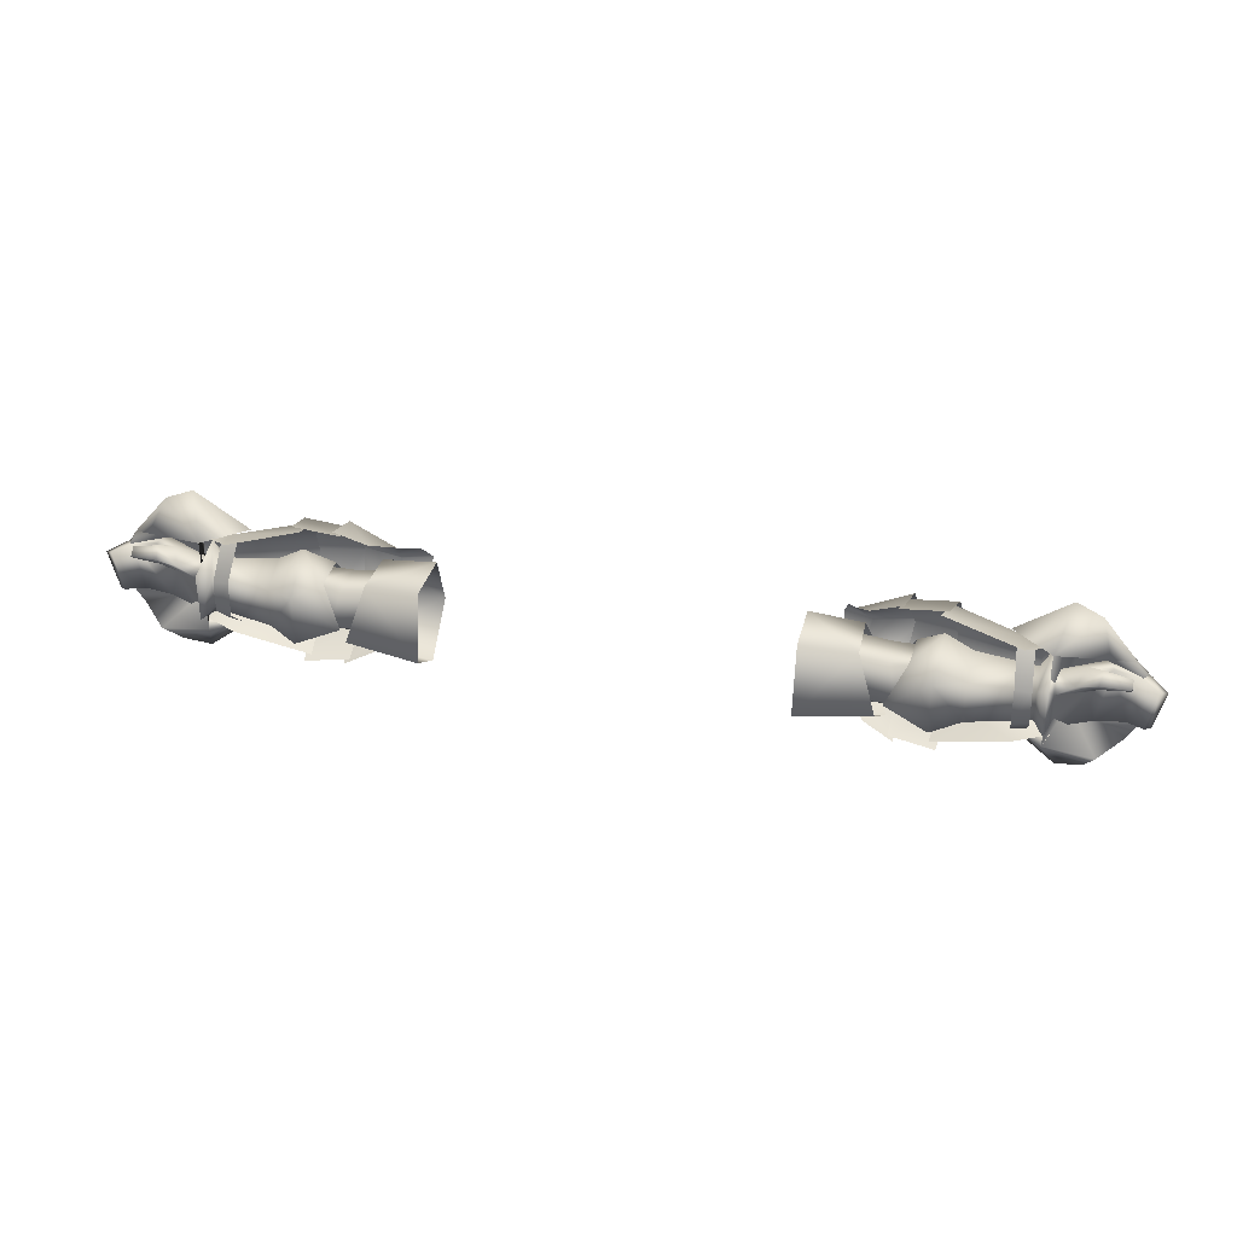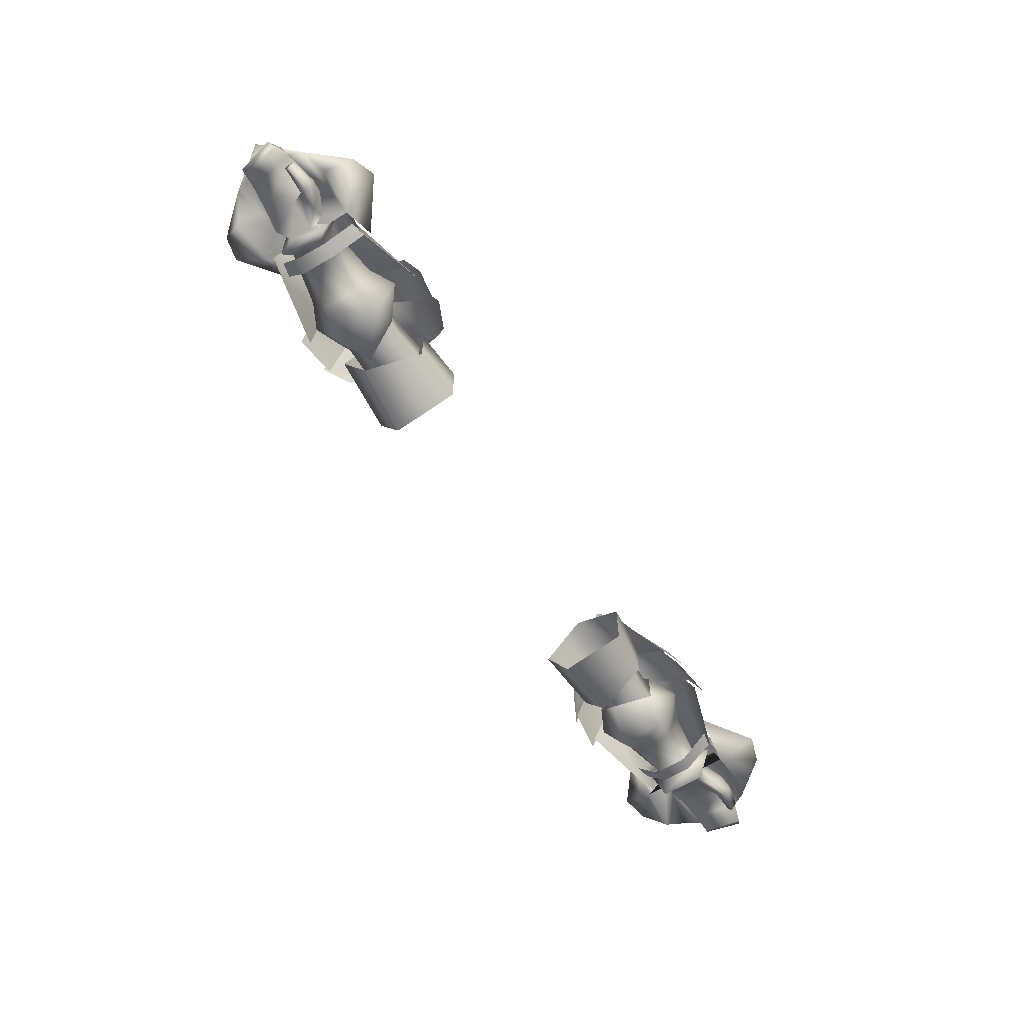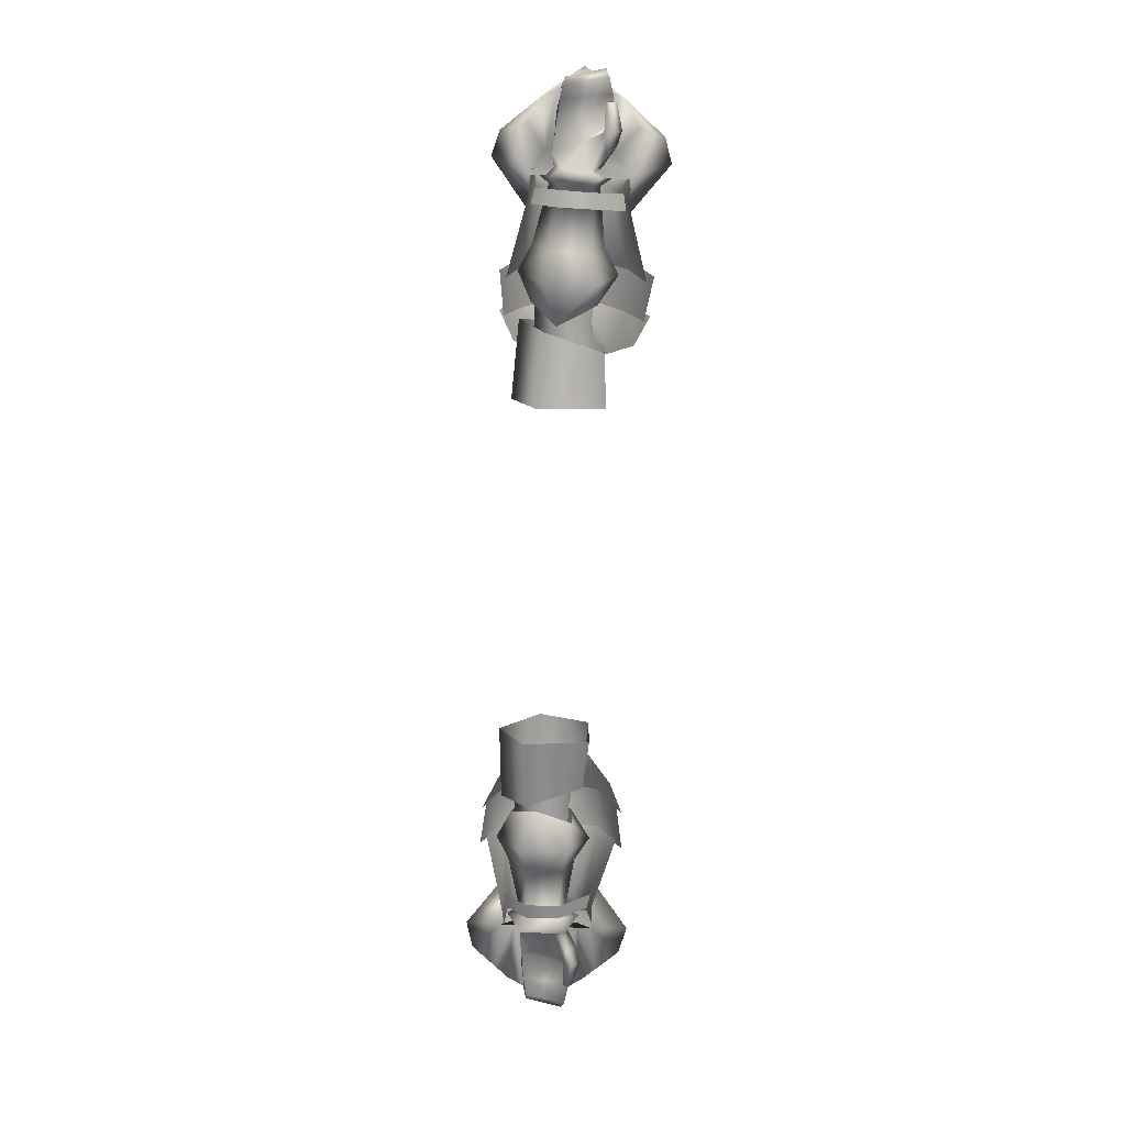
<metadata>
{"format":"obj","ext":"obj","renderer":"f3d","projection":"perspective","resolution":1024,"background":"white","views":[{"elev":33.3,"azim":13.7,"up":"+Z"},{"elev":-63.2,"azim":-58.2,"up":"+Y"},{"elev":-73.1,"azim":-92.5,"up":"+Y"}]}
</metadata>
<code>
g mesh00
v -79.1 17.4 4.1
v -84.2 18.3 3.5
v -84.3 19.2 2.7
v -72.72 28.31 -9.241
v -68.82 25.14 -8.589
v -72.6 21.28 -9.236
v -68.82 25.14 6.008
v -72.72 28.34 8.03
v -72.4 21.28 7.947
v -72.72 28.34 8.03
v -64.57 25.23 7.633
v -71.58 19.01 7.564
v -72.72 28.31 -9.241
v -72.6 21.28 -9.236
v -64.57 25.18 -9.785
v -71.58 19.01 -10.01
v -75.14 27.97 -7.359
v -80.27 18.44 -10.64
v -71.58 19.01 -10.01
v -71.58 19.01 -10.01
v -71.58 19.01 7.564
v -75.14 27.97 -7.359
v -75.14 27.97 5.058
v -68.82 25.14 -8.589
v -72.72 28.31 -9.241
v -69.38 27.96 -5.551
v -69.92 29.49 -0.7909
v -72.72 28.31 -9.241
v -75.49 31.56 -1.528
v -69.92 29.49 -0.7909
v -72.72 28.34 8.03
v -69.38 27.96 3.733
v -68.82 25.14 6.008
v -73.95 24.1 14.79
v -74.29 27.4 9.763
v -78.56 22.87 13.35
v -80.27 27.11 8.039
v -84.7 22.3 -8.245
v -80.27 27.11 -10.06
v -78.56 22.87 -15.37
v -74.29 27.4 -11.78
v -73.95 24.1 -16.71
v -82.76 30.06 -0.9658
v -89.84 26 -1.119
v -84.7 22.3 6.224
v -78.56 22.87 13.35
v -80.27 18.44 8.624
v -84.2 18.3 3.5
v -79.1 17.4 4.1
v -84.3 19.8 4.6
v -84.2 18.3 3.5
v -84.3 19.8 4.6
v -84.3 19.2 2.7
v -71.58 19.01 7.564
v -80.27 18.44 8.624
v -75.14 27.97 5.058
v -85.87 21.7 3.593
v -89.84 26 -1.119
v -85.87 21.7 -5.613
v -75.14 27.97 -7.359
v -84.7 22.3 -8.245
v -80.27 18.44 -10.64
v -64.57 25.18 -9.785
v -72.72 28.31 -9.241
v -72.87 30.04 -0.9128
v -75.14 27.97 -7.359
v -85.87 21.7 -5.613
v -72.72 28.34 8.03
v -64.57 25.23 7.633
v -71.58 19.01 7.564
v -72.4 26.6 -1.7
v -72.9 23.2 -5.9
v -79.4 24 -5.8
v -75.6 17.7 3.2
v -72.5 19.1 0.09995
v -72.2 23.2 2.2
v -75.6 17.7 3.2
v -79.2 18.7 2.6
v -72.5 19.1 0.09995
v -77.6 22.1 -0.3998
v -72.9 19.2 -4.3
v -75.2 20.5 -6.1
v -72.9 23.2 -5.9
v -79.1 21.9 -5.7
v -79.4 24 -5.8
v -79.4 24 -5.8
v -80.4 25.7 -1.3
v -72.4 26.6 -1.7
v -80.5 25.7 3.9
v -77 21 5.1
v -75.6 17.7 3.2
f 1 2 3
f 4 5 6
f 7 8 9
f 10 11 12
f 13 14 15
f 15 14 16
f 17 18 19
f 20 21 22
f 22 21 23
f 24 25 26
f 26 25 27
f 28 29 30
f 30 29 31
f 30 31 32
f 32 31 33
f 34 35 36
f 36 35 37
f 38 39 40
f 40 39 41
f 40 41 42
f 43 44 37
f 37 44 45
f 37 45 46
f 46 45 47
f 48 49 50
f 51 52 53
f 54 55 56
f 56 55 45
f 56 45 57
f 57 45 58
f 57 58 59
f 60 61 62
f 62 61 40
f 62 40 19
f 19 40 42
f 19 42 63
f 63 42 41
f 63 41 64
f 64 41 39
f 64 39 65
f 66 67 38
f 38 67 44
f 38 44 39
f 39 44 43
f 39 43 65
f 65 43 37
f 65 37 68
f 68 37 35
f 68 35 69
f 69 35 34
f 69 34 70
f 70 34 36
f 70 36 47
f 71 72 73
f 74 75 76
f 77 78 79
f 79 78 80
f 79 80 81
f 81 80 82
f 81 82 83
f 83 82 84
f 83 84 85
f 86 87 88
f 88 87 89
f 88 89 76
f 76 89 90
f 76 90 91
v -40.2 27.6 -4.2
v -40.2 22.2 -8.1
v -50.5 22.2 -8.1
v -40.2 16.9 -4.2
v -48.1 16.9 -4.2
v -52.9 19 2.1
v -52.9 16.9 -4.2
v -48.1 16.9 -4.2
v -52.9 22.2 -8.1
v -50.5 22.2 -8.1
v -47.7 27.6 -4.2
v -40.2 27.6 -4.2
v -46.4 19 2.1
v -40.2 25.5 2.8
v -46.4 25.5 2.1
v -48.1 16.9 -4.2
v -46.4 19 2.1
v -52.9 19 2.1
v -46.4 25.5 2.1
v -52.9 25.5 2.1
v -52.9 22.2 -8.1
v -52.9 27.6 -4.2
v -47.7 27.6 -4.2
v -52.9 25.5 2.1
v -46.4 25.5 2.1
f 92 93 94
f 94 93 95
f 94 95 96
f 97 98 99
f 99 98 100
f 99 100 101
f 101 100 102
f 101 102 103
f 104 105 106
f 107 108 109
f 109 108 110
f 109 110 111
f 112 113 114
f 114 113 115
f 114 115 116
v -68.82 25.14 -8.589
v -67.11 19.54 -10.12
v -72.6 21.28 -9.236
v -69.1 17.7 1
v -65.74 21.9 7.19
v -68.7 21.8 6.613
v -58.8 16.8 1.5
v -69.7 23.3 2.5
v -69.8 18.4 0.7996
v -54.83 20 12.65
v -46.76 20.97 11.3
v -55.96 28.68 9.263
v -47.05 29.71 7.735
v -48.49 36.53 -0.8588
v -54.68 29.08 -10.18
v -53.59 20.51 -13.29
v -72.4 21.28 7.947
v -67.11 19.54 7.527
v -68.82 25.14 6.008
v -39.44 28.22 5.813
v -37.41 34.31 2.497
v -41.52 35.93 -1.087
v -36.31 38.12 -1.389
v -37.42 34.3 -5.218
v -42.22 21.62 -11.63
v -47.74 20.43 -14.28
v -39.44 28.22 -8.37
v -48.47 30.28 -10.97
v -49.89 37.69 -0.8812
v -55.87 33.9 -0.6997
v -69.38 27.96 3.733
v -54.68 29.08 8.311
v -53.59 20.51 11.43
v -58.9 29.2 -2.8
v -59.2 23.3 3.8
v -54.6 22.8 -11.4
v -59.3 23.1 -9
v -69.8 18.4 -4.7
v -71.6 16.3 -6.2
v -71.6 24.3 -8.8
v -46.5 28.3 -4.1
v -53.8 31.1 -3.3
v -49.8 25.9 2.8
v -54.4 23.1 6.5
v -71.5 24.3 5.2
v -72.5 19.1 0.09995
v -71.6 16.3 2.5
v -72.9 19.2 -4.3
v -58.9 16.8 -5.8
v -53.7 14.1 -6.9
v -53.6 14.1 2.3
v -46 15.9 -4.1
v -49.5 18.8 2.9
v -46.76 20.87 -13.5
v -54.83 19.99 -14.47
v -47.05 29.71 -9.945
v -55.96 28.68 -11.13
v -57.62 34.62 -0.7195
v -48.47 30.28 8.701
v -42.22 21.63 9.818
v -47.74 20.43 12.33
v -69.38 27.96 -5.551
v -69.92 29.49 -0.7909
v -66.27 17.4 1.3
v -69.3 17.9 -5
v -66.4 17.4 -5.3
v -69.1 22 -8.862
v -66.3 22.1 -9.518
v -72.2 23.2 2.2
v -71.5 29.28 -1.8
v -72.4 26.6 -1.7
v -72.9 23.2 -5.9
v -72.9 19.2 -4.3
v -58.9 16.8 -5.8
v -69.8 23.3 -6.5
v -69.7 27.8 -2
v -49.1 22.3 -8.8
v -71.6 16.3 -6.2
v -69.8 18.4 -4.7
v -53.7 14.1 -6.9
v -46 15.9 -4.1
f 117 118 119
f 120 121 122
f 123 124 125
f 126 127 128
f 128 127 129
f 128 129 130
f 131 132 118
f 133 134 135
f 136 137 138
f 138 137 139
f 138 139 140
f 141 142 143
f 143 142 144
f 143 144 145
f 146 147 148
f 148 147 135
f 148 135 149
f 149 135 134
f 150 124 151
f 150 152 153
f 154 155 156
f 157 158 159
f 159 158 160
f 161 162 163
f 163 162 164
f 165 166 167
f 167 166 168
f 167 168 169
f 170 171 172
f 172 171 173
f 172 173 130
f 130 173 174
f 130 174 128
f 140 143 138
f 138 143 145
f 138 145 136
f 136 145 175
f 136 175 176
f 176 175 177
f 118 117 131
f 131 117 178
f 131 178 146
f 146 178 179
f 146 179 147
f 121 120 180
f 180 120 181
f 180 181 182
f 182 181 183
f 182 183 184
f 185 186 187
f 187 186 156
f 187 156 188
f 188 156 155
f 188 155 189
f 190 154 191
f 191 154 156
f 191 156 192
f 192 156 186
f 192 186 161
f 161 186 185
f 161 185 162
f 124 123 151
f 151 123 160
f 151 160 150
f 150 160 158
f 150 158 152
f 152 158 157
f 152 157 193
f 194 195 125
f 125 195 165
f 125 165 123
f 123 165 167
f 123 167 160
f 160 167 169
f 160 169 159
f 164 194 163
f 163 194 125
f 163 125 161
f 161 125 124
f 161 124 192
f 192 124 150
f 192 150 191
f 191 150 153
f 191 153 190
f 190 153 152
f 190 152 196
f 196 152 193
f 196 193 197
v 82.76 30.06 -0.9658
v 80.27 27.11 8.039
v 89.84 26 -1.119
v 72.72 28.34 8.03
v 72.4 21.28 7.947
v 64.57 25.23 7.633
v 71.58 19.01 7.564
v 72.72 28.31 -9.241
v 64.57 25.18 -9.785
v 72.6 21.28 -9.236
v 71.58 19.01 -10.01
v 68.82 25.14 -8.589
v 72.72 28.31 -9.241
v 72.6 21.28 -9.236
v 71.58 19.01 -10.01
v 80.27 18.44 -10.64
v 75.14 27.97 -7.359
v 75.14 27.97 -7.359
v 75.14 27.97 5.058
v 71.58 19.01 -10.01
v 71.58 19.01 7.564
v 72.6 21.28 -9.236
v 67.11 19.54 -10.12
v 68.82 25.14 -8.589
v 80.27 27.11 -10.06
v 68.82 25.14 -8.589
v 69.38 27.96 -5.551
v 72.72 28.31 -9.241
v 69.92 29.49 -0.7909
v 75.49 31.56 -1.528
v 80.27 18.44 8.624
v 71.58 19.01 7.564
v 75.14 27.97 5.058
v 64.57 25.23 7.633
v 74.29 27.4 9.763
v 72.72 28.34 8.03
v 72.87 30.04 -0.9128
v 73.95 24.1 -16.71
v 74.29 27.4 -11.78
v 78.56 22.87 -15.37
v 84.7 22.3 -8.245
v 85.87 21.7 -5.613
v 75.14 27.97 -7.359
v 85.87 21.7 3.593
v 84.7 22.3 6.224
v 78.56 22.87 13.35
v 73.95 24.1 14.79
v 72.72 28.31 -9.241
v 64.57 25.18 -9.785
v 85.87 21.7 3.593
v 74.29 27.4 9.763
v 64.57 25.23 7.633
v 79.4 24 -5.8
v 72.9 23.2 -5.9
v 72.4 26.6 -1.7
v 72.2 23.2 2.2
v 72.5 19.1 0.09995
v 75.6 17.7 3.2
v 79.4 24 -5.8
v 79.1 21.9 -5.7
v 72.9 23.2 -5.9
v 75.2 20.5 -6.1
v 72.9 19.2 -4.3
v 77.6 22.1 -0.3998
v 72.5 19.1 0.09995
v 79.2 18.7 2.6
v 75.6 17.7 3.2
v 75.6 17.7 3.2
v 77 21 5.1
v 72.2 23.2 2.2
v 80.5 25.7 3.9
v 80.4 25.7 -1.3
v 79.4 24 -5.8
f 198 199 200
f 201 202 203
f 203 202 204
f 205 206 207
f 207 206 208
f 209 210 211
f 212 213 214
f 215 216 217
f 217 216 218
f 219 220 221
f 222 198 200
f 223 224 225
f 225 224 226
f 225 226 227
f 228 229 230
f 231 232 233
f 233 232 199
f 233 199 234
f 235 236 237
f 237 236 222
f 237 222 238
f 238 222 200
f 238 200 239
f 240 241 230
f 230 241 242
f 230 242 228
f 228 242 243
f 228 243 229
f 229 243 244
f 199 198 234
f 234 198 222
f 234 222 245
f 245 222 236
f 245 236 246
f 246 236 235
f 246 235 212
f 212 235 237
f 212 237 213
f 213 237 238
f 213 238 214
f 214 238 239
f 214 239 247
f 247 239 200
f 247 200 242
f 242 200 199
f 242 199 243
f 243 199 248
f 243 248 244
f 244 248 249
f 244 249 229
f 250 251 252
f 253 254 255
f 256 257 258
f 258 257 259
f 258 259 260
f 260 259 261
f 260 261 262
f 262 261 263
f 262 263 264
f 265 266 267
f 267 266 268
f 267 268 252
f 252 268 269
f 252 269 270
v 49.5 18.8 2.9
v 54.4 23.1 6.5
v 49.8 25.9 2.8
v 48.1 16.9 -4.2
v 40.2 16.9 -4.2
v 50.5 22.2 -8.1
v 40.2 22.2 -8.1
v 40.2 27.6 -4.2
v 54.4 23.1 6.5
v 49.5 18.8 2.9
v 53.6 14.1 2.3
v 46 15.9 -4.1
v 53.7 14.1 -6.9
v 40.2 27.6 -4.2
v 47.7 27.6 -4.2
v 50.5 22.2 -8.1
v 52.9 22.2 -8.1
v 48.1 16.9 -4.2
v 52.9 16.9 -4.2
v 52.9 19 2.1
v 48.1 16.9 -4.2
v 46.4 19 2.1
v 52.9 25.5 2.1
v 46.4 25.5 2.1
v 53.7 14.1 -6.9
v 46 15.9 -4.1
v 49.1 22.3 -8.8
v 49.8 25.9 2.8
v 53.8 31.1 -3.3
v 46.5 28.3 -4.1
v 54.6 22.8 -11.4
v 49.1 22.3 -8.8
v 46.4 25.5 2.1
v 52.9 25.5 2.1
v 47.7 27.6 -4.2
v 52.9 27.6 -4.2
v 52.9 22.2 -8.1
f 271 272 273
f 274 275 276
f 276 275 277
f 276 277 278
f 279 280 281
f 281 280 282
f 281 282 283
f 284 285 286
f 286 285 287
f 286 287 288
f 288 287 289
f 288 289 290
f 291 290 292
f 292 290 293
f 292 293 294
f 295 296 297
f 298 299 300
f 300 299 301
f 300 301 302
f 303 304 305
f 305 304 306
f 305 306 307
v 54.68 29.08 8.311
v 69.38 27.96 3.733
v 55.87 33.9 -0.6997
v 48.47 30.28 8.701
v 42.22 21.63 9.818
v 47.74 20.43 12.33
v 66.27 17.4 1.3
v 68.7 21.8 6.613
v 65.74 21.9 7.19
v 71.6 16.3 2.5
v 72.5 19.1 0.09995
v 72.2 23.2 2.2
v 72.72 28.34 8.03
v 68.82 25.14 6.008
v 72.4 21.28 7.947
v 67.11 19.54 -10.12
v 53.59 20.51 -13.29
v 54.68 29.08 -10.18
v 72.72 28.34 8.03
v 75.49 31.56 -1.528
v 69.92 29.49 -0.7909
v 68.82 25.14 6.008
v 67.11 19.54 7.527
v 72.4 21.28 7.947
v 37.42 34.3 -5.218
v 36.31 38.12 -1.389
v 41.52 35.93 -1.087
v 37.41 34.31 2.497
v 39.44 28.22 5.813
v 54.83 19.99 -14.47
v 46.76 20.87 -13.5
v 55.96 28.68 -11.13
v 47.05 29.71 -9.945
v 48.49 36.53 -0.8588
v 49.89 37.69 -0.8812
v 48.47 30.28 -10.97
v 39.44 28.22 -8.37
v 47.74 20.43 -14.28
v 42.22 21.62 -11.63
v 53.59 20.51 11.43
v 72.4 26.6 -1.7
v 71.5 24.3 5.2
v 72.9 23.2 -5.9
v 72.9 19.2 -4.3
v 71.6 24.3 -8.8
v 72.9 19.2 -4.3
v 71.6 16.3 -6.2
v 49.1 22.3 -8.8
v 54.6 22.8 -11.4
v 53.7 14.1 -6.9
v 58.9 16.8 -5.8
v 46.76 20.97 11.3
v 54.83 20 12.65
v 47.05 29.71 7.735
v 55.96 28.68 9.263
v 57.62 34.62 -0.7195
v 69.38 27.96 -5.551
v 68.82 25.14 -8.589
v 69.1 17.7 1
v 66.4 17.4 -5.3
v 69.3 17.9 -5
v 66.3 22.1 -9.518
v 69.1 22 -8.862
v 59.2 23.3 3.8
v 58.8 16.8 1.5
v 69.7 23.3 2.5
v 69.8 18.4 0.7996
v 69.8 18.4 -4.7
v 58.9 16.8 -5.8
v 59.3 23.1 -9
v 58.9 29.2 -2.8
v 69.8 23.3 -6.5
v 69.7 27.8 -2
v 71.5 29.28 -1.8
v 71.6 16.3 -6.2
v 69.8 18.4 -4.7
v 53.8 31.1 -3.3
v 54.4 23.1 6.5
v 49.8 25.9 2.8
v 53.7 14.1 -6.9
v 53.6 14.1 2.3
f 308 309 310
f 311 312 313
f 314 315 316
f 317 318 319
f 320 321 322
f 323 324 325
f 326 327 328
f 329 330 331
f 332 333 334
f 334 333 335
f 334 335 336
f 337 338 339
f 339 338 340
f 339 340 341
f 342 343 344
f 344 343 345
f 344 345 346
f 309 308 329
f 329 308 347
f 329 347 330
f 319 348 349
f 350 351 352
f 353 318 354
f 355 356 357
f 357 356 358
f 359 360 361
f 361 360 362
f 361 362 341
f 341 362 363
f 341 363 339
f 312 311 336
f 336 311 342
f 336 342 334
f 334 342 344
f 334 344 332
f 329 326 309
f 309 326 328
f 309 328 310
f 310 328 364
f 310 364 325
f 325 364 365
f 325 365 323
f 315 314 366
f 366 314 367
f 366 367 368
f 368 367 369
f 368 369 370
f 371 372 373
f 373 372 374
f 373 374 349
f 349 374 317
f 349 317 319
f 318 317 354
f 354 317 374
f 354 374 375
f 375 374 372
f 375 372 376
f 377 378 379
f 379 378 380
f 379 380 352
f 352 380 381
f 352 381 350
f 351 382 352
f 352 382 383
f 352 383 379
f 379 383 358
f 379 358 377
f 377 358 356
f 377 356 378
f 378 356 384
f 378 384 385
f 385 384 386
f 387 376 388
f 388 376 372
f 388 372 385
f 385 372 371
f 385 371 378
f 378 371 373
f 378 373 380
f 380 373 349
f 380 349 381
f 381 349 348
f 381 348 350
v -85.87 21.7 3.593
v -75.14 27.97 -7.359
v -75.14 27.97 5.058
v -85.87 21.7 -5.613
v -80.4 25.7 -1.3
v -79.4 24 -5.8
v -85.3 23.4 -5.4
v -79.1 17.4 4.1
v -79.6 19.6 5.7
v -84.3 19.8 4.6
v -77.6 22.1 -0.3998
v -79.1 21.9 -5.7
v -75.2 20.5 -6.1
v -85.3 23.4 -5.4
v -79.4 24 -5.8
v -84.2 22 -5.1
v -85.5 21.7 3.9
v -88.4 19.4 3.1
v -87 19.5 -4.3
v -89.8 20.4 2.5
v -88.1 20.4 -4.5
v -77 21 5.1
v -75.6 17.7 3.2
v -79.2 18.7 2.6
v -84.3 19.2 2.7
v -88.1 20.4 -4.5
v -89.8 20.4 2.5
v -87.1 23.8 3.1
v -80.5 25.7 3.9
v -88.4 19.4 3.1
v -85.5 21.7 3.9
v -81.2 22.3 4.3
v -79.7 20.8 4.2
v -84.3 20.5 3.5
v -88.1 20.4 -4.5
v -81.2 22.3 4.3
v -79.7 20.8 4.2
v -84.3 20.5 3.5
v -84.3 19.8 4.6
f 389 390 391
f 390 389 392
f 393 394 395
f 396 397 398
f 399 400 401
f 402 403 404
f 404 403 400
f 405 406 407
f 407 406 408
f 407 408 409
f 410 397 411
f 411 397 396
f 411 396 412
f 412 396 413
f 414 415 395
f 395 415 416
f 395 416 393
f 393 416 417
f 415 418 416
f 416 418 419
f 416 419 417
f 417 419 420
f 417 420 410
f 410 420 421
f 410 421 397
f 397 421 422
f 397 422 398
f 423 402 407
f 407 402 404
f 407 404 405
f 405 404 400
f 405 400 424
f 424 400 399
f 424 399 425
f 425 399 412
f 425 412 426
f 426 412 413
f 426 413 427
v -31.7 13.72 -7.1
v -31.7 16.02 5.3
v -41.5 17.19 4.5
v -44.9 15.26 -6
v -46 22.67 -10.8
v -31.7 21.4 -11.6
v -31.7 29.68 -4
v -40.2 25.5 2.8
v -40.2 27.6 -4.2
v -46.4 25.5 2.1
v -47.7 27.6 -4.2
v -40.2 25.5 2.8
v -46.4 19 2.1
v -40.2 19 2.8
v -48.1 16.9 -4.2
v -40.2 16.9 -4.2
v -44.8 28.44 -4.2
v -41.3 26.17 4.5
v -31.7 26.18 5.3
v -41.5 17.19 4.5
v -31.7 16.02 5.3
f 428 429 430
f 430 431 428
f 428 431 432
f 428 432 433
f 433 432 434
f 435 436 437
f 437 436 438
f 439 440 441
f 441 440 442
f 441 442 443
f 432 444 434
f 434 444 445
f 434 445 446
f 446 445 447
f 446 447 448
v 40.2 19 2.8
v 46.4 25.5 2.1
v 40.2 25.5 2.8
v 46 22.67 -10.8
v 44.9 15.26 -6
v 31.7 13.72 -7.1
v 46.4 25.5 2.1
v 47.7 27.6 -4.2
v 40.2 25.5 2.8
v 40.2 27.6 -4.2
v 46.4 19 2.1
v 40.2 16.9 -4.2
v 48.1 16.9 -4.2
v 31.7 16.02 5.3
v 31.7 13.72 -7.1
v 41.5 17.19 4.5
v 31.7 21.4 -11.6
v 31.7 29.68 -4
v 31.7 16.02 5.3
v 41.5 17.19 4.5
v 31.7 26.18 5.3
v 41.3 26.17 4.5
v 44.8 28.44 -4.2
f 449 450 451
f 452 453 454
f 455 456 457
f 457 456 458
f 450 449 459
f 459 449 460
f 459 460 461
f 462 463 464
f 464 463 453
f 463 465 452
f 452 465 466
f 467 468 469
f 469 468 470
f 469 470 466
f 466 470 471
f 466 471 452
v 87.1 23.8 3.1
v 80.4 25.7 -1.3
v 80.5 25.7 3.9
v 84.2 22 -5.1
v 79.1 21.9 -5.7
v 79.4 24 -5.8
v 77.6 22.1 -0.3998
v 81.2 22.3 4.3
v 79.7 20.8 4.2
v 85.3 23.4 -5.4
v 79.4 24 -5.8
v 79.2 18.7 2.6
v 79.1 17.4 4.1
v 75.6 17.7 3.2
v 85.3 23.4 -5.4
v 88.1 20.4 -4.5
v 87 19.5 -4.3
v 84.3 19.8 4.6
v 84.3 20.5 3.5
v 79.7 20.8 4.2
v 89.8 20.4 2.5
v 88.1 20.4 -4.5
v 88.4 19.4 3.1
v 85.5 21.7 3.9
v 75.2 20.5 -6.1
v 88.1 20.4 -4.5
v 89.8 20.4 2.5
v 77 21 5.1
v 79.6 19.6 5.7
v 84.2 18.3 3.5
v 84.3 19.2 2.7
v 81.2 22.3 4.3
v 85.5 21.7 3.9
v 88.4 19.4 3.1
v 84.3 19.8 4.6
v 84.2 18.3 3.5
v 84.3 20.5 3.5
f 472 473 474
f 475 476 477
f 478 479 480
f 481 482 473
f 483 484 485
f 486 487 488
f 489 490 491
f 473 472 481
f 481 472 492
f 481 492 493
f 494 495 475
f 475 495 479
f 475 479 476
f 476 479 478
f 476 478 496
f 477 486 475
f 475 486 488
f 475 488 494
f 494 488 497
f 494 497 498
f 499 485 500
f 500 485 484
f 500 484 501
f 501 484 483
f 501 483 502
f 501 489 500
f 500 489 491
f 500 491 499
f 499 491 503
f 499 503 474
f 474 503 504
f 474 504 472
f 472 504 505
f 472 505 492
f 506 507 508
f 508 507 502
f 508 502 480
f 480 502 483
f 480 483 478

</code>
